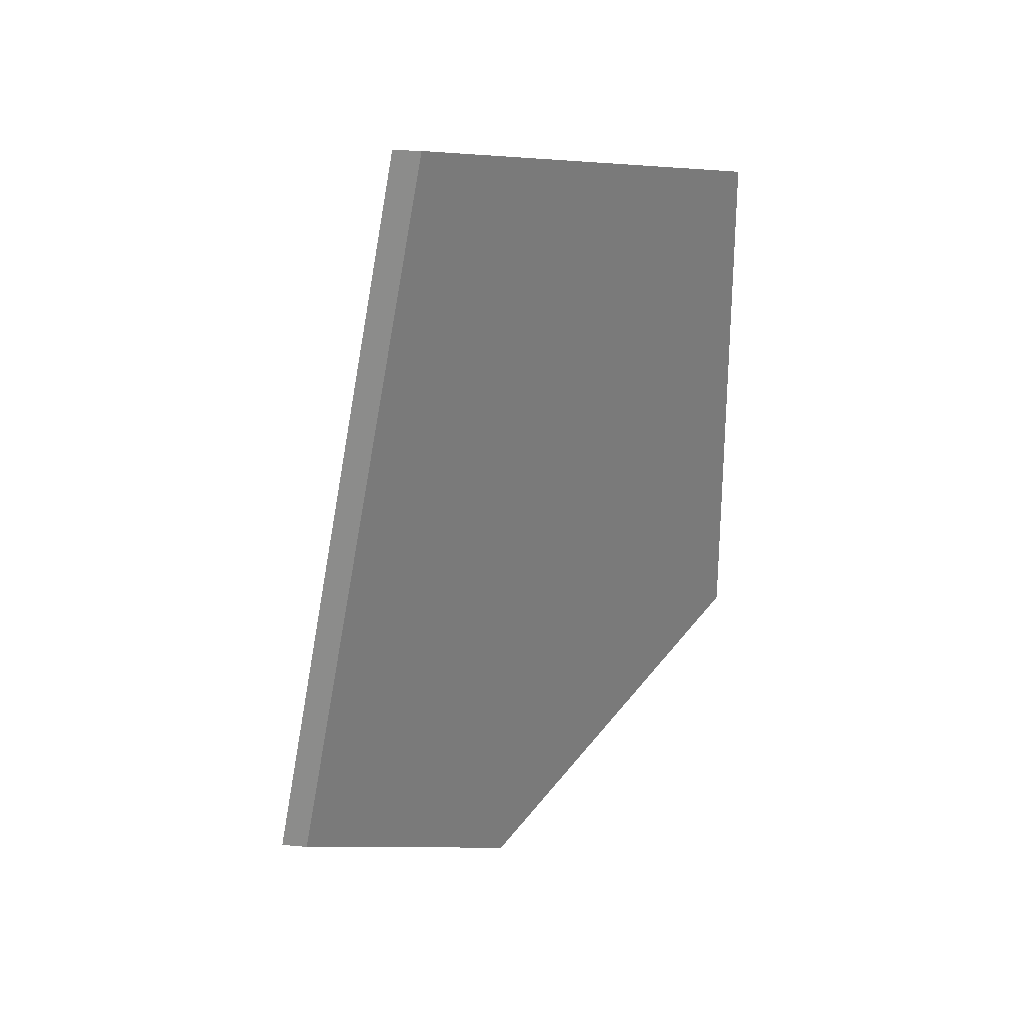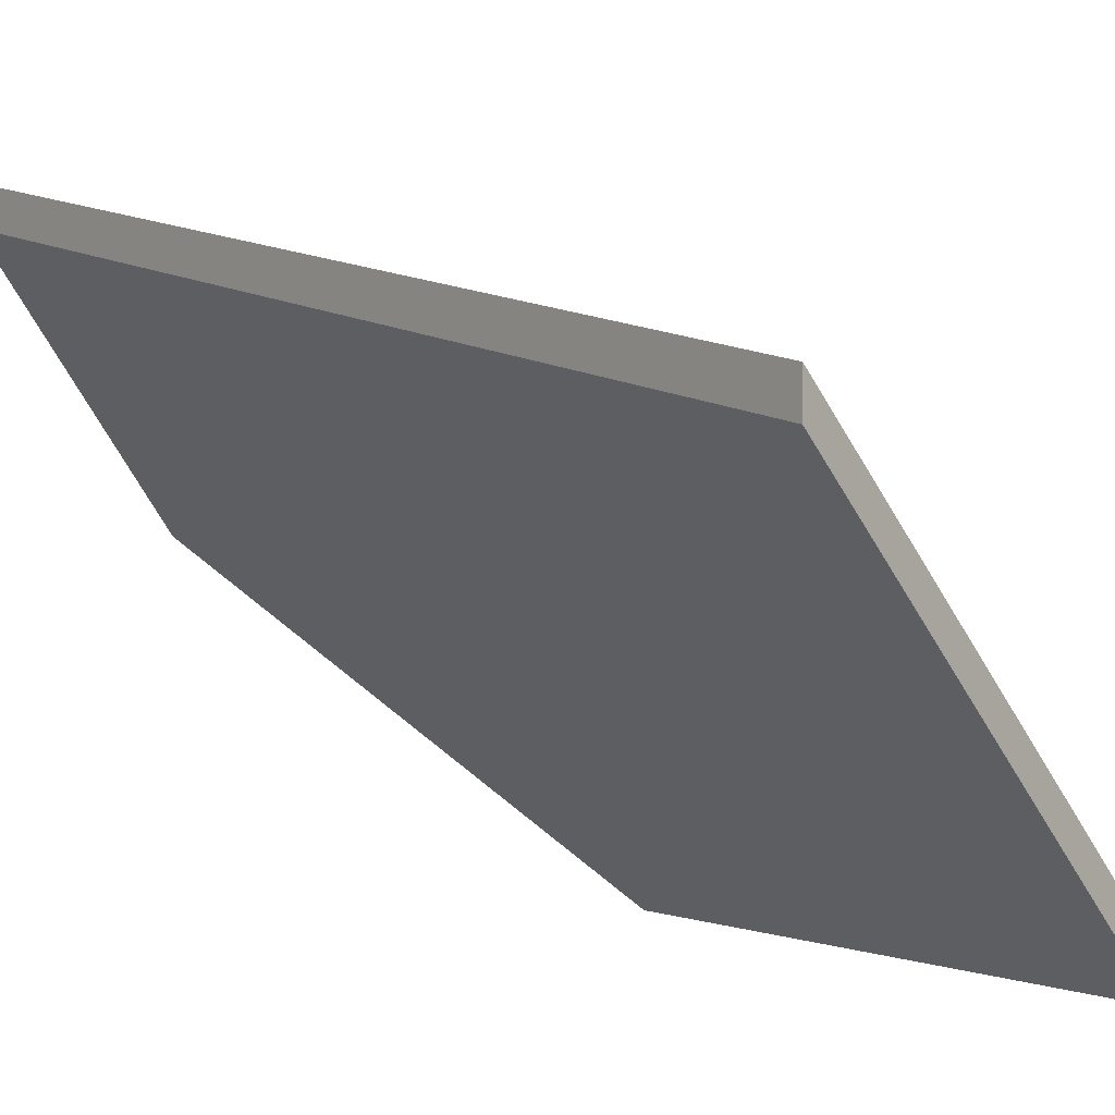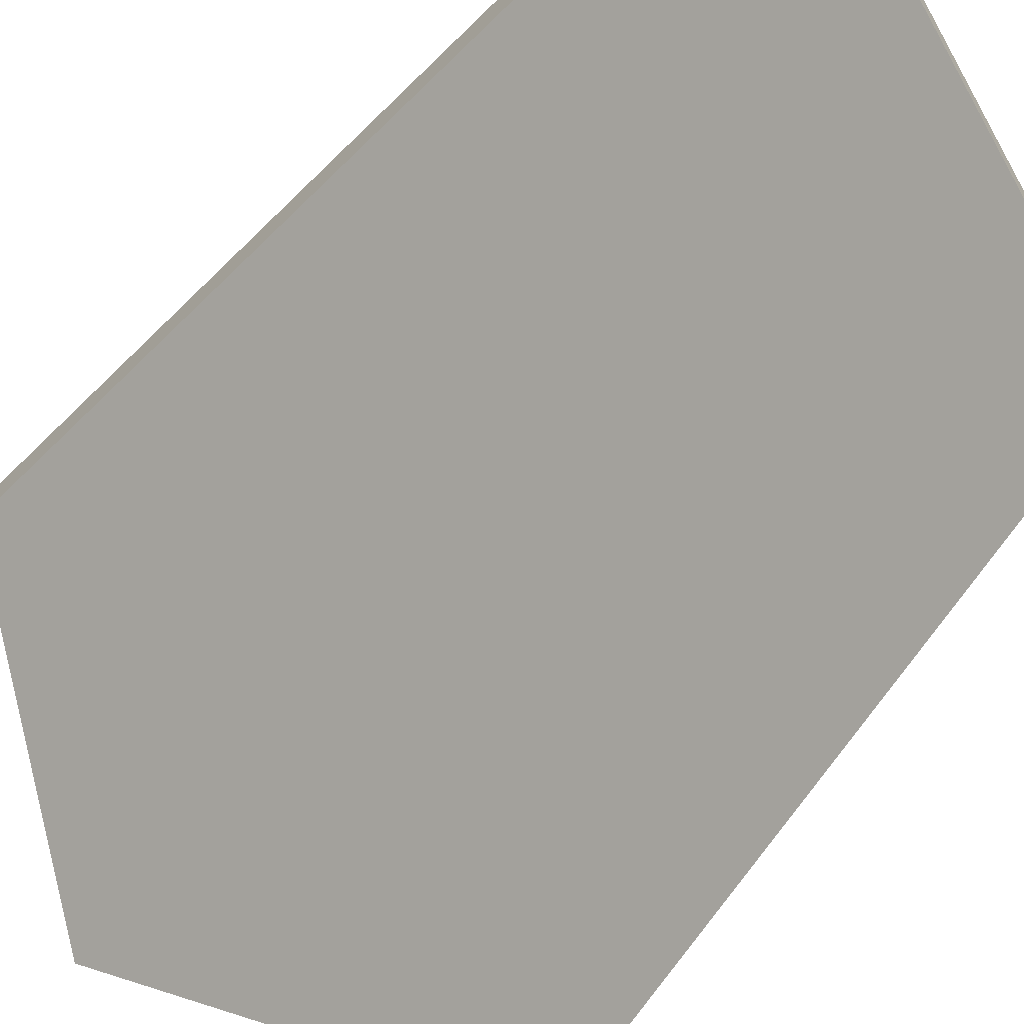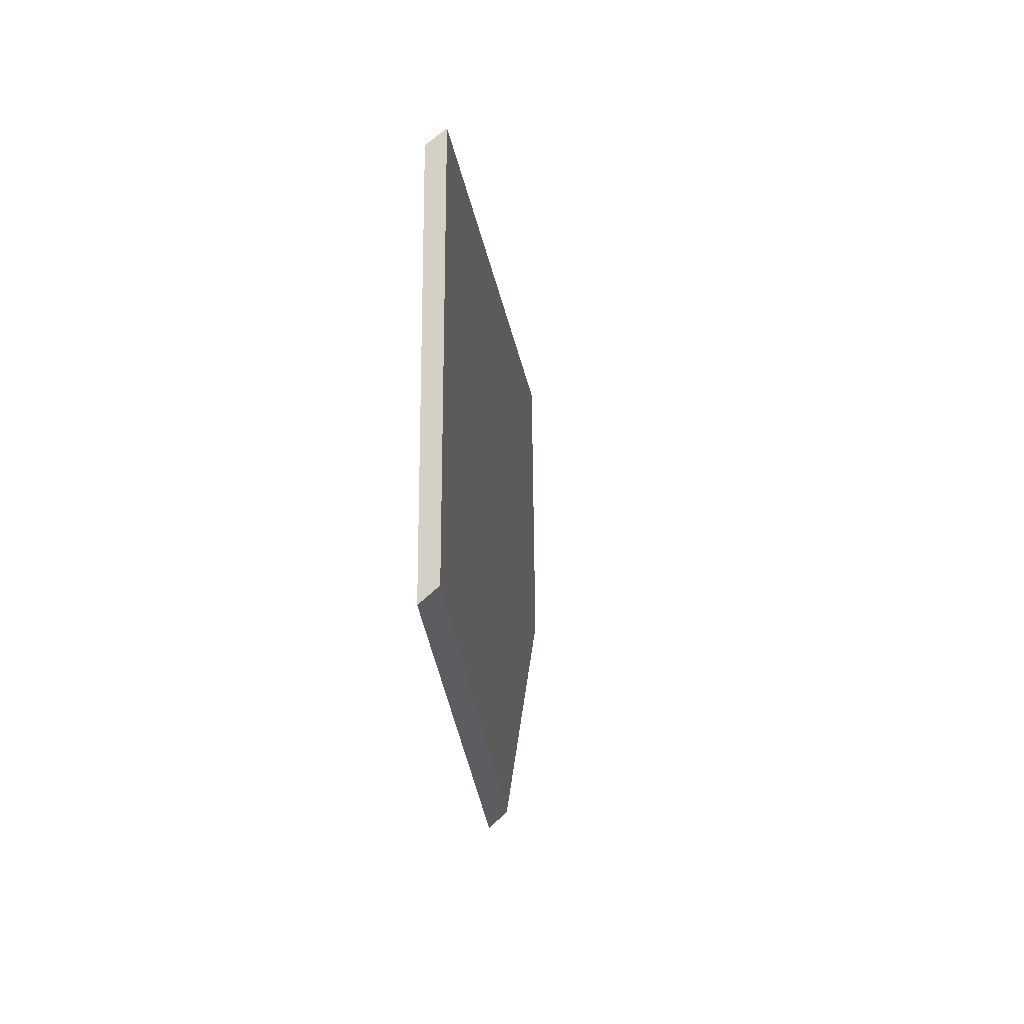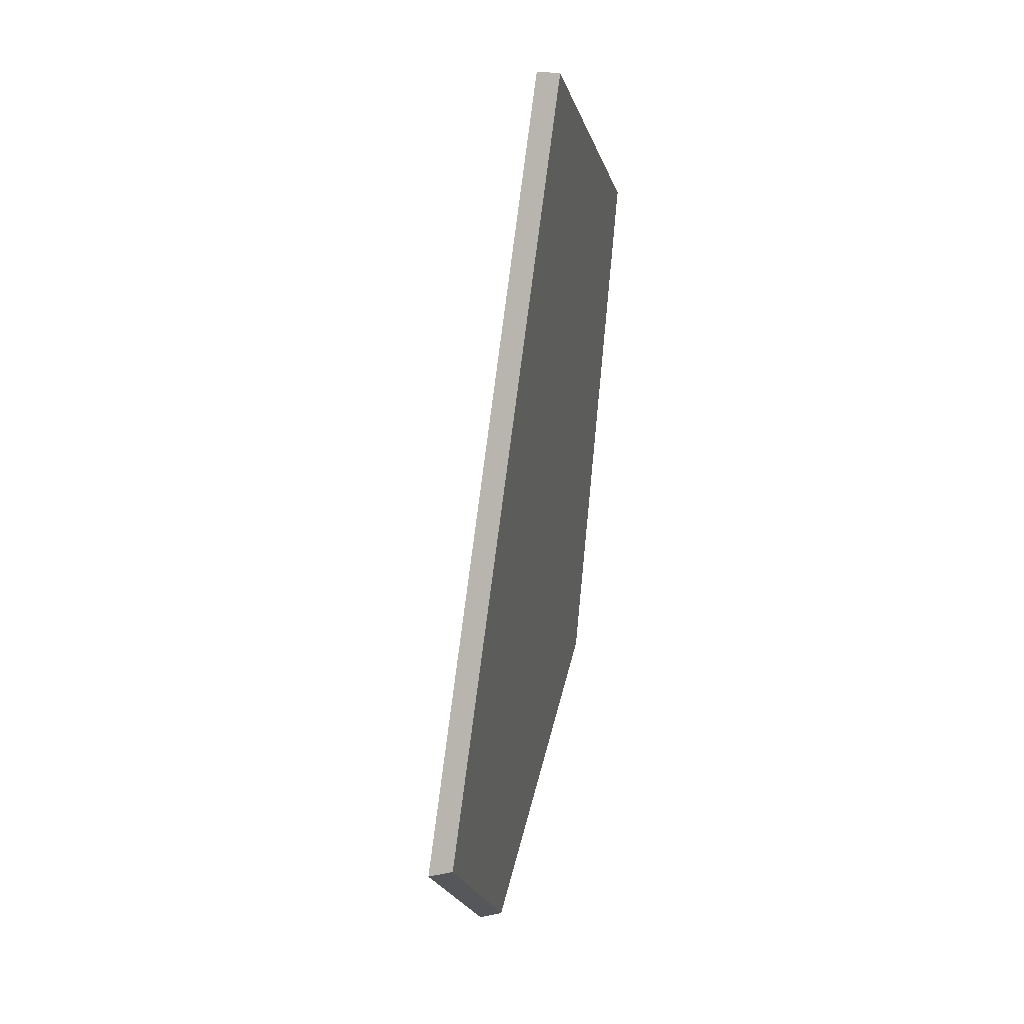
<metadata>
{"format":"obj","ext":"obj","renderer":"f3d","projection":"perspective","resolution":1024,"background":"white","views":[{"elev":26.3,"azim":-82.2,"up":"+Z"},{"elev":0.1,"azim":-34.4,"up":"+Y"},{"elev":-61.5,"azim":-40.0,"up":"+Y"},{"elev":66.9,"azim":47.2,"up":"+Z"},{"elev":6.7,"azim":-122.3,"up":"+Z"}]}
</metadata>
<code>
v 4.459 -0.07083 -0.405
v 4.488 -0.09822 -0.4142
v 4.496 -0.09822 -0.4682
v 4.477 -0.0752 -0.4924
v 4.457 -0.0574 -0.4796
v 4.459 -0.07347 -0.405
v 4.457 -0.06004 -0.4796
v 4.477 -0.07784 -0.4924
v 4.496 -0.1009 -0.4682
v 4.488 -0.1009 -0.4142
v 4.457 -0.06004 -0.4796
v 4.459 -0.07347 -0.405
v 4.459 -0.07083 -0.405
v 4.457 -0.0574 -0.4796
v 4.477 -0.07784 -0.4924
v 4.457 -0.06004 -0.4796
v 4.457 -0.0574 -0.4796
v 4.477 -0.0752 -0.4924
v 4.496 -0.1009 -0.4682
v 4.477 -0.07784 -0.4924
v 4.477 -0.0752 -0.4924
v 4.496 -0.09822 -0.4682
v 4.488 -0.1009 -0.4142
v 4.496 -0.1009 -0.4682
v 4.496 -0.09822 -0.4682
v 4.488 -0.09822 -0.4142
v 4.459 -0.07347 -0.405
v 4.488 -0.1009 -0.4142
v 4.488 -0.09822 -0.4142
v 4.459 -0.07083 -0.405
f 1 2 3
f 1 3 4
f 1 4 5
f 6 7 8
f 6 8 9
f 6 9 10
f 11 12 13
f 11 13 14
f 15 16 17
f 15 17 18
f 19 20 21
f 19 21 22
f 23 24 25
f 23 25 26
f 27 28 29
f 27 29 30

</code>
